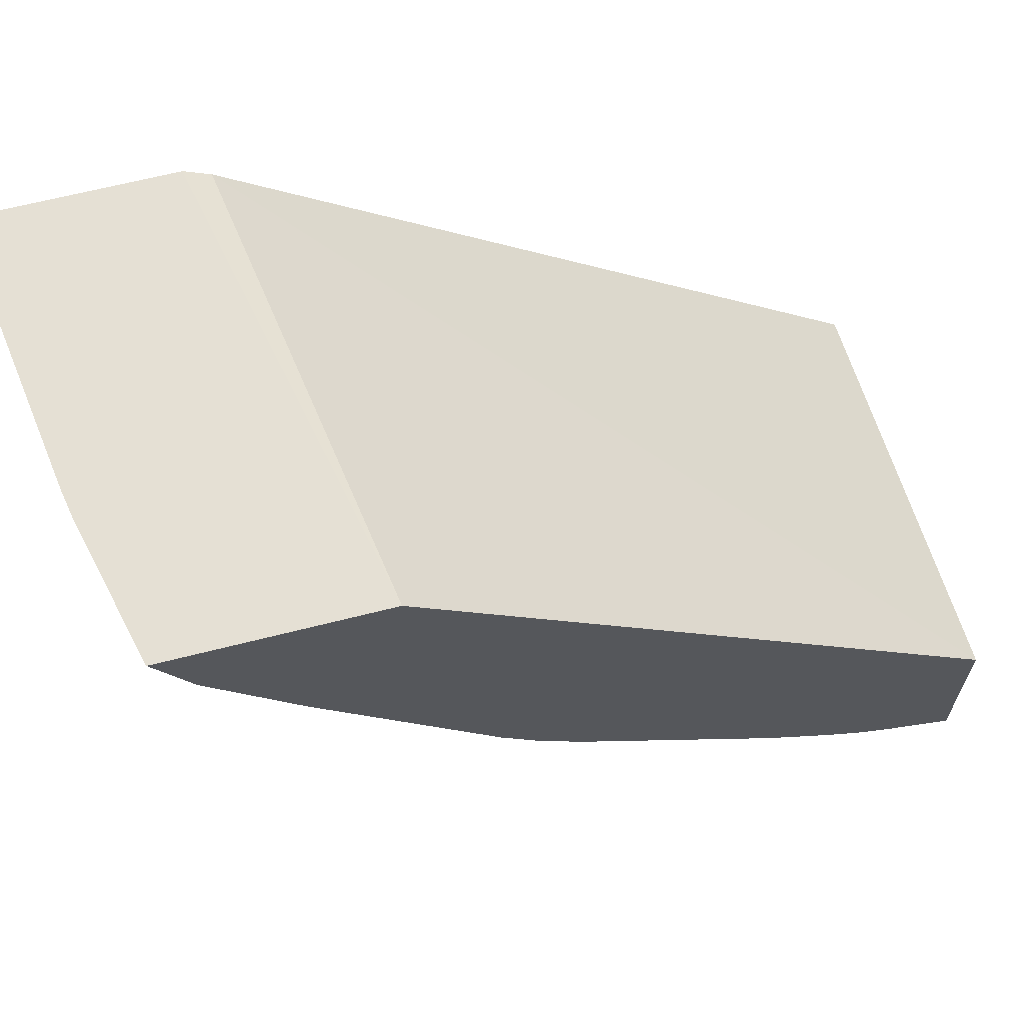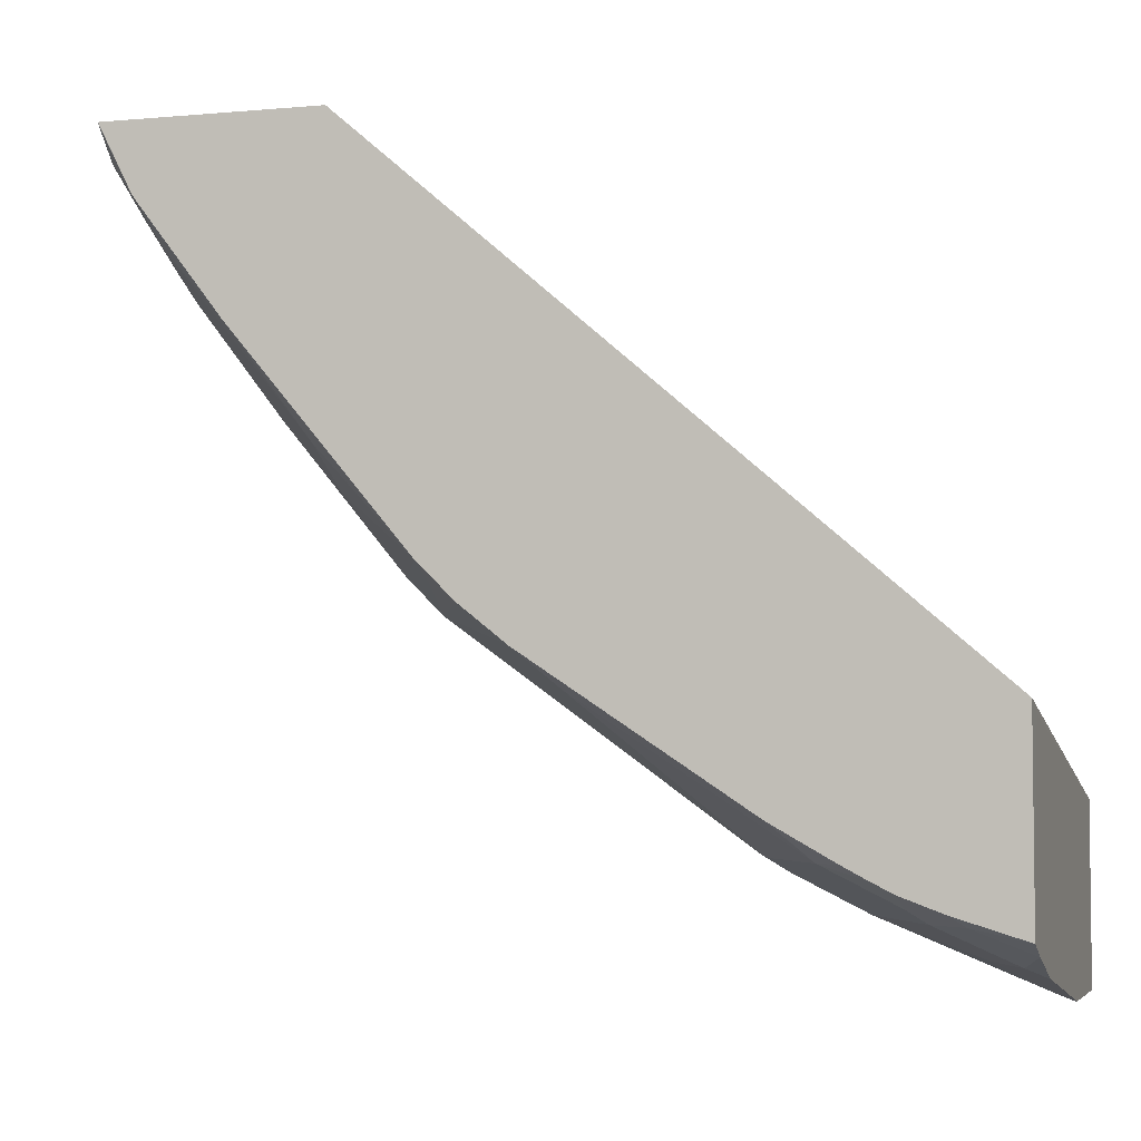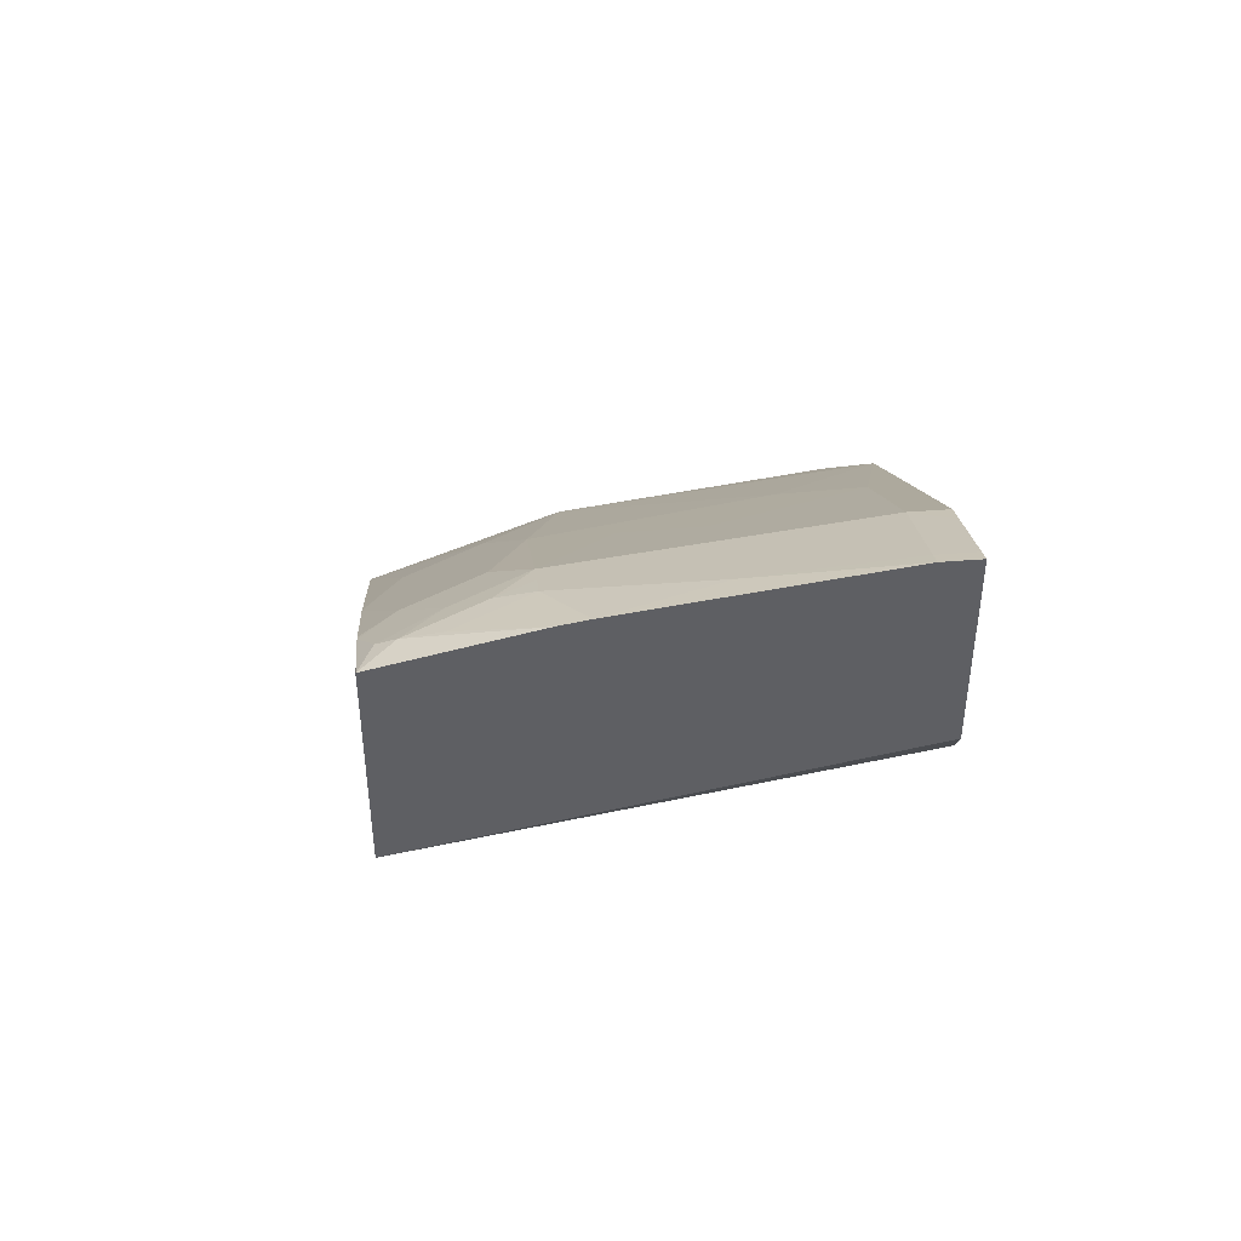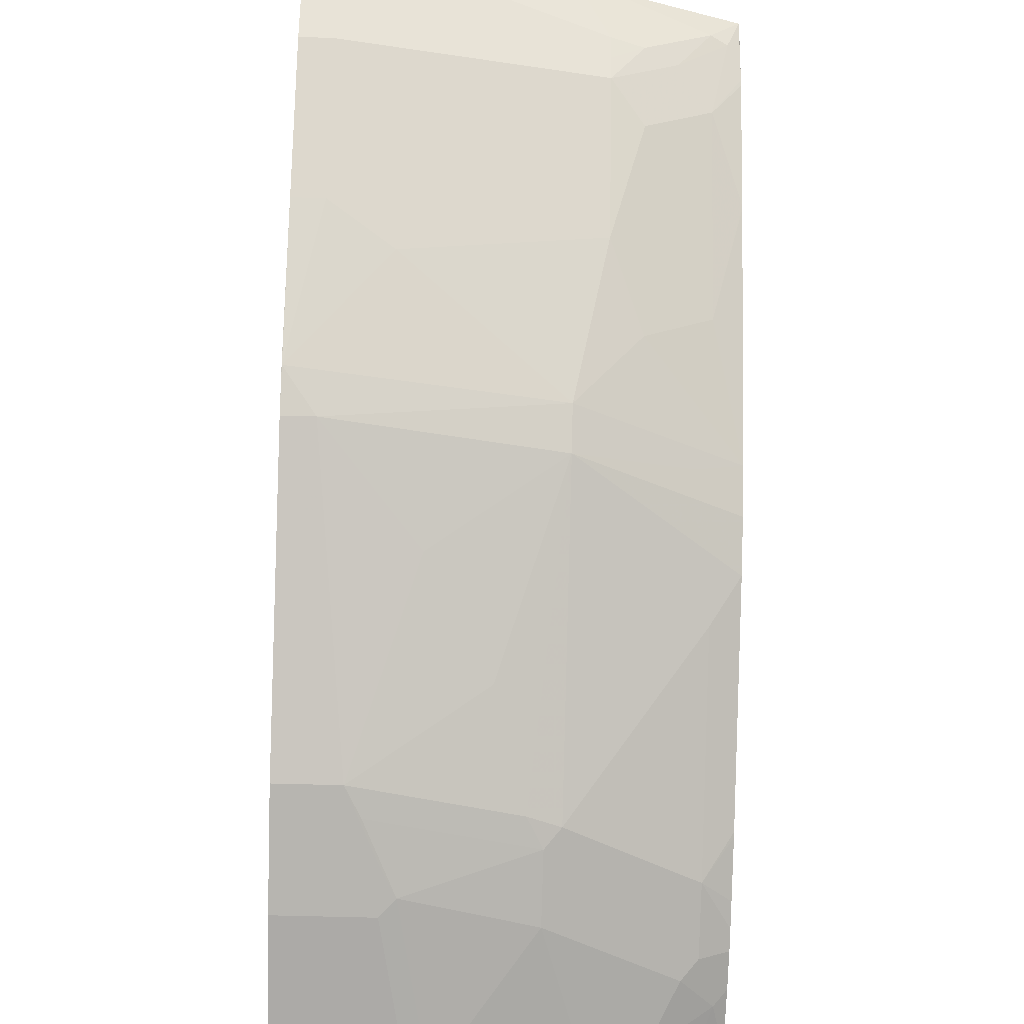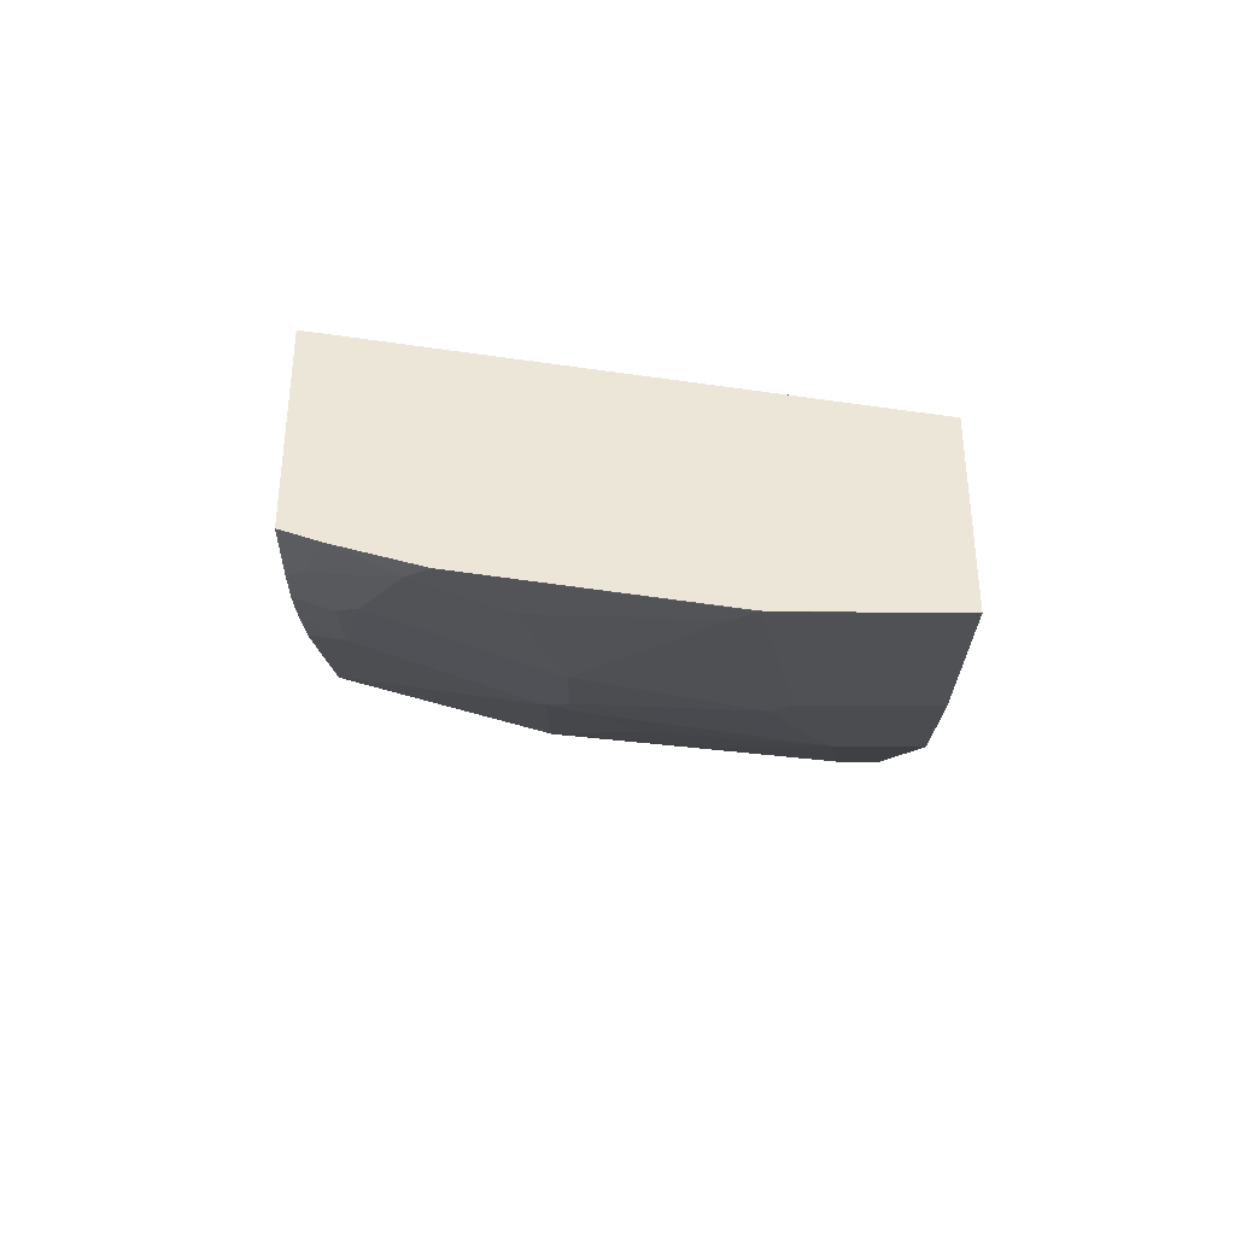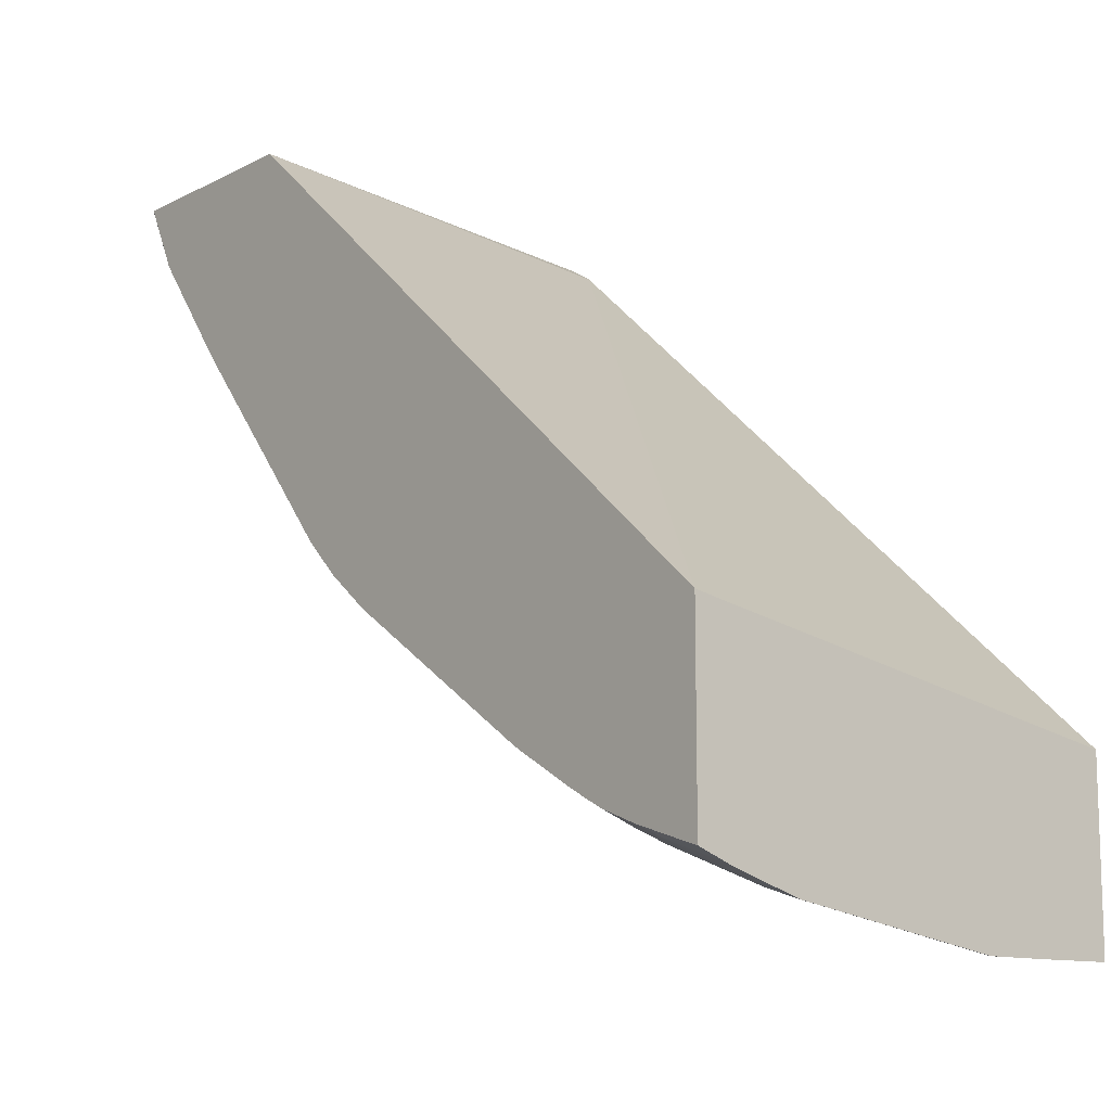
<metadata>
{"format":"obj","ext":"obj","renderer":"f3d","projection":"perspective","resolution":1024,"background":"white","views":[{"elev":65.7,"azim":75.7,"up":"+Y"},{"elev":-4.4,"azim":106.3,"up":"+Y"},{"elev":46.1,"azim":174.8,"up":"+Z"},{"elev":-54.2,"azim":-1.8,"up":"+Y"},{"elev":-41.6,"azim":179.4,"up":"+Y"},{"elev":-11.7,"azim":140.6,"up":"+Y"}]}
</metadata>
<code>
v -0.0001175 -0.4035 0.3067
v -0.0001175 -0.3072 0.3067
v 0.03762 -0.4035 0.3067
v -0.0001175 -0.3648 0.4033
v 0.2476 -0.2626 0.3067
v 0.2299 -0.2691 0.3067
v -0.0001175 0.006387 0.6657
v 0.05707 -0.4034 0.3067
v 0.07681 -0.4032 0.3073
v 0.05763 -0.3648 0.4033
v -0.0001175 -0.3328 0.4673
v 0.2476 -0.355 0.3067
v 0.2304 -0.269 0.3067
v 0.2476 0.01461 0.628
v -0.0001175 0.01461 0.6794
v 0.07681 -0.4032 0.3067
v 0.1915 -0.3842 0.3067
v 0.192 -0.384 0.3073
v 0.08642 -0.3984 0.3169
v 0.06721 -0.36 0.4129
v 0.05763 -0.352 0.4289
v 0.03842 -0.3328 0.4673
v -0.0001175 -0.2176 0.6209
v 0.2476 -0.3657 0.3067
v 0.2476 0.01461 0.7437
v -0.0001175 0.01461 0.7825
v 0.2299 -0.3724 0.3067
v 0.2016 -0.3792 0.3169
v 0.1536 -0.384 0.3265
v 0.1632 -0.3792 0.3361
v 0.144 -0.36 0.3937
v 0.144 -0.3408 0.4321
v 0.04803 -0.3408 0.4513
v 0.1344 -0.3328 0.4481
v 0.07681 -0.3136 0.4865
v 0.1152 -0.2368 0.5825
v 0.07681 -0.256 0.5633
v 0.01921 -0.2176 0.6209
v 3.76e-06 -0.1984 0.6401
v -0.0001175 -0.1985 0.64
v 0.2476 -0.3656 0.3072
v 0.2474 0.01461 0.7441
v 0.2476 -0.02112 0.7259
v -0.0001175 0.006387 0.7809
v -6.9e-05 0.01461 0.785
v 0.24 -0.36 0.3361
v 0.2208 -0.36 0.3553
v 0.192 -0.3528 0.3841
v 0.1824 -0.3408 0.4129
v 0.1536 -0.3336 0.4417
v 0.1152 -0.2944 0.5057
v 0.1536 -0.2176 0.6017
v 0.1536 -0.1984 0.6209
v -0.0001175 -0.1983 0.6401
v 0.05763 -0.1408 0.6784
v 0.01921 -0.1216 0.6977
v -0.0001175 -0.1216 0.6977
v 0.2476 -0.3543 0.3437
v 0.1688 0.01461 0.763
v 0.2304 -0.002413 0.7441
v 0.24 -0.004828 0.7393
v 0.2304 -0.04482 0.7169
v 0.2476 -0.02411 0.7239
v 0.01921 0.006387 0.7809
v -0.0001175 -0.03213 0.7616
v 0.01921 0.01461 0.785
v 0.2476 -0.3464 0.3649
v 0.2304 -0.3528 0.3649
v 0.2208 -0.3408 0.3937
v 0.192 -0.3336 0.4225
v 0.2304 -0.2568 0.5185
v 0.2476 -0.2176 0.5633
v 0.2208 -0.2064 0.5857
v 0.2476 -0.2375 0.5384
v 0.2476 -0.1981 0.5831
v 0.192 -0.16 0.6401
v 0.1728 -0.1216 0.6784
v 0.1344 -0.1024 0.6977
v 0.09602 -0.08325 0.7169
v 0.01921 -0.04482 0.7553
v -0.0001175 -0.04482 0.7553
v 0.1536 0.01461 0.7658
v 0.1728 -0.01924 0.7489
v 0.2112 -3.92e-05 0.7489
v 0.192 -0.02161 0.7441
v 0.2112 -0.02562 0.7361
v 0.2476 -0.08288 0.6791
v 0.192 -0.06401 0.7169
v 0.2304 -0.1408 0.6401
v 0.09602 -3.92e-05 0.7681
v 0.01921 -0.032 0.7617
v 0.09602 -0.01281 0.7617
v 0.2476 -0.3407 0.3763
v 0.2304 -0.3336 0.4033
v 0.2476 -0.3143 0.4231
v 0.2476 -0.2759 0.4807
v 0.2476 -0.08456 0.6778
v 0.1728 -0.04482 0.7361
v 0.1728 -0.032 0.7425
v 0.2476 -0.3334 0.3898
v 0.2476 -0.3159 0.4205
f 47 68 94
f 47 67 68
f 49 94 70
f 46 58 47
f 47 94 69
f 47 69 48
f 47 58 67
f 48 69 49
f 49 69 94
f 52 74 72
f 50 71 52
f 52 72 73
f 52 73 53
f 52 71 74
f 53 73 75
f 53 75 76
f 53 76 77
f 53 77 55
f 55 77 78
f 55 78 56
f 56 78 79
f 50 70 71
f 44 65 64
f 39 55 56
f 44 64 66
f 32 70 50
f 34 51 35
f 56 79 80
f 34 50 52
f 34 52 51
f 35 51 52
f 35 52 36
f 36 52 38
f 36 38 37
f 38 52 53
f 38 53 39
f 39 54 40
f 39 53 55
f 39 56 57
f 39 57 54
f 41 58 46
f 42 59 60
f 42 60 61
f 42 61 43
f 43 61 62
f 43 62 63
f 44 66 45
f 56 80 81
f 71 94 95
f 59 82 83
f 72 75 73
f 75 89 76
f 75 97 89
f 76 88 77
f 77 88 98
f 77 98 78
f 78 98 79
f 79 98 80
f 80 98 99
f 80 99 91
f 82 90 83
f 83 99 85
f 83 90 92
f 83 92 99
f 85 99 98
f 87 89 97
f 91 99 92
f 93 100 94
f 94 100 101
f 32 49 70
f 94 101 95
f 71 96 74
f 71 95 96
f 70 94 71
f 67 94 68
f 59 83 84
f 59 84 60
f 60 84 83
f 60 83 85
f 60 85 98
f 60 98 86
f 60 86 61
f 61 86 62
f 62 87 63
f 62 86 98
f 56 81 57
f 62 98 88
f 62 76 89
f 62 89 87
f 64 90 66
f 64 65 91
f 64 91 92
f 64 92 90
f 65 81 80
f 65 80 91
f 66 90 82
f 67 93 94
f 62 88 76
f 32 34 33
f 20 33 21
f 31 49 32
f 3 8 9
f 3 9 10
f 4 10 22
f 4 22 11
f 5 12 13
f 5 13 6
f 5 7 14
f 5 14 25
f 5 25 43
f 5 43 63
f 5 63 87
f 5 87 97
f 5 97 75
f 5 75 72
f 5 72 74
f 5 74 96
f 5 96 95
f 5 95 101
f 5 101 100
f 5 100 93
f 5 93 67
f 2 7 5
f 5 67 58
f 2 5 6
f 1 15 7
f 1 2 6
f 1 6 13
f 1 13 12
f 1 12 24
f 1 24 27
f 1 27 17
f 1 17 16
f 1 16 8
f 1 8 3
f 1 3 10
f 1 10 4
f 32 50 34
f 1 11 23
f 1 23 40
f 1 40 54
f 1 54 57
f 1 57 81
f 1 81 65
f 1 65 44
f 1 44 26
f 1 26 15
f 1 7 2
f 5 58 41
f 1 4 11
f 5 24 12
f 19 31 20
f 20 31 32
f 20 32 33
f 21 33 22
f 22 33 34
f 22 34 35
f 22 35 36
f 22 36 37
f 22 37 38
f 23 38 39
f 23 39 40
f 24 41 27
f 25 42 43
f 26 44 45
f 27 41 46
f 28 46 47
f 28 47 31
f 28 31 30
f 31 47 48
f 31 48 49
f 5 41 24
f 19 30 31
f 19 29 30
f 27 46 28
f 18 30 29
f 7 15 14
f 18 29 19
f 8 16 9
f 9 16 17
f 9 18 19
f 9 19 10
f 10 19 20
f 10 20 21
f 10 21 22
f 11 22 38
f 9 17 18
f 14 15 26
f 11 38 23
f 17 27 18
f 18 28 30
f 14 59 42
f 14 42 25
f 14 66 82
f 14 45 66
f 14 26 45
f 14 82 59
f 18 27 28

</code>
